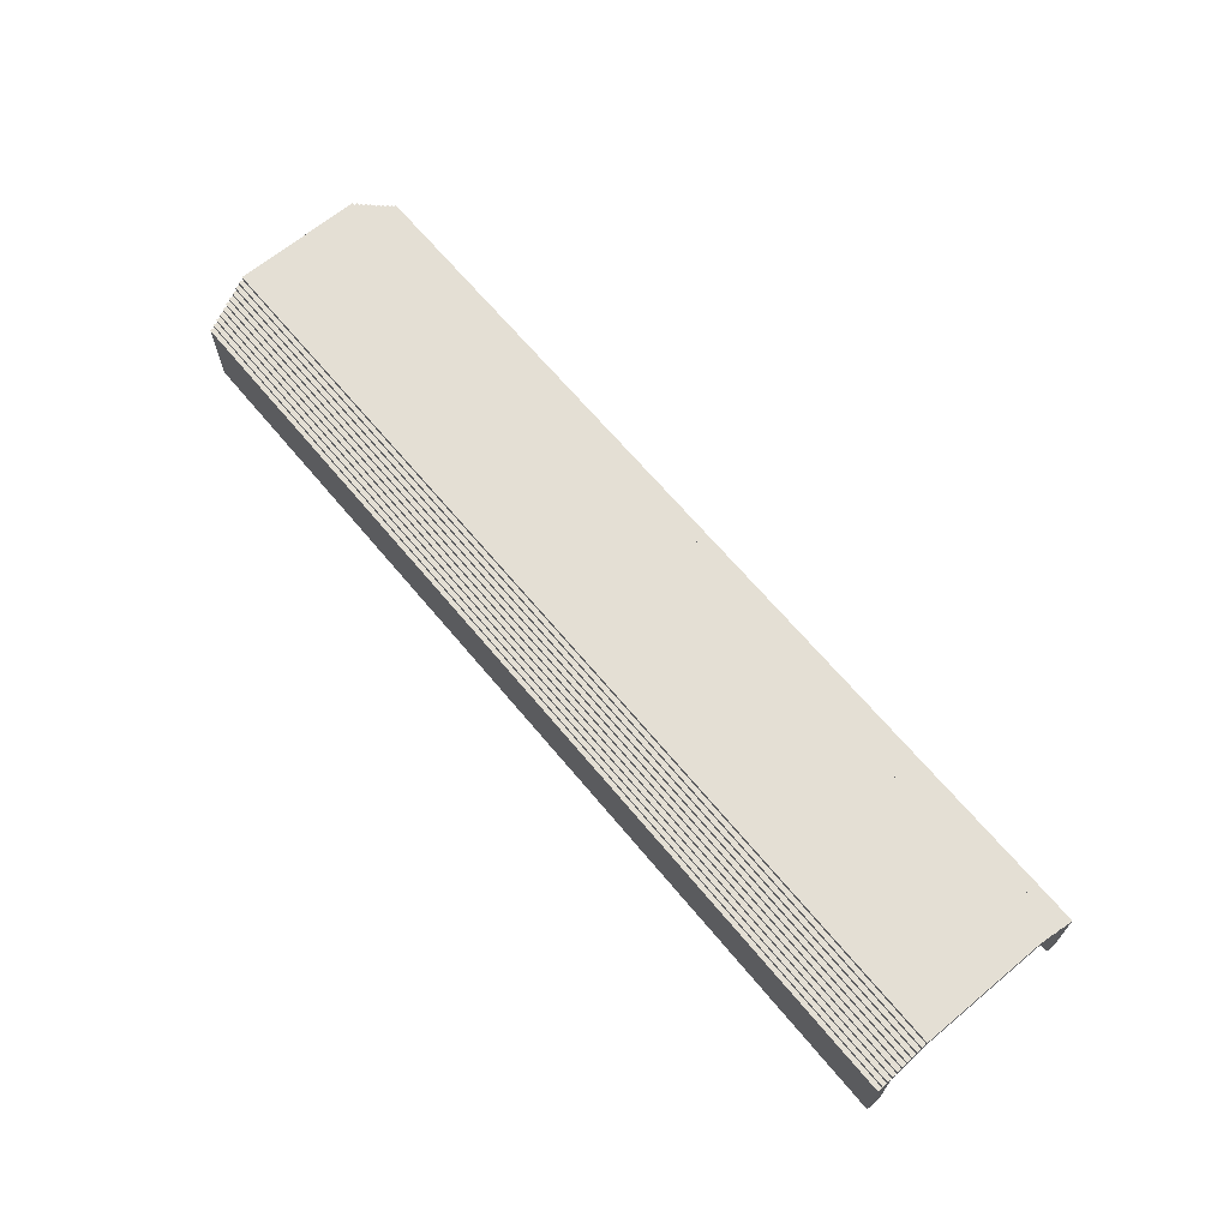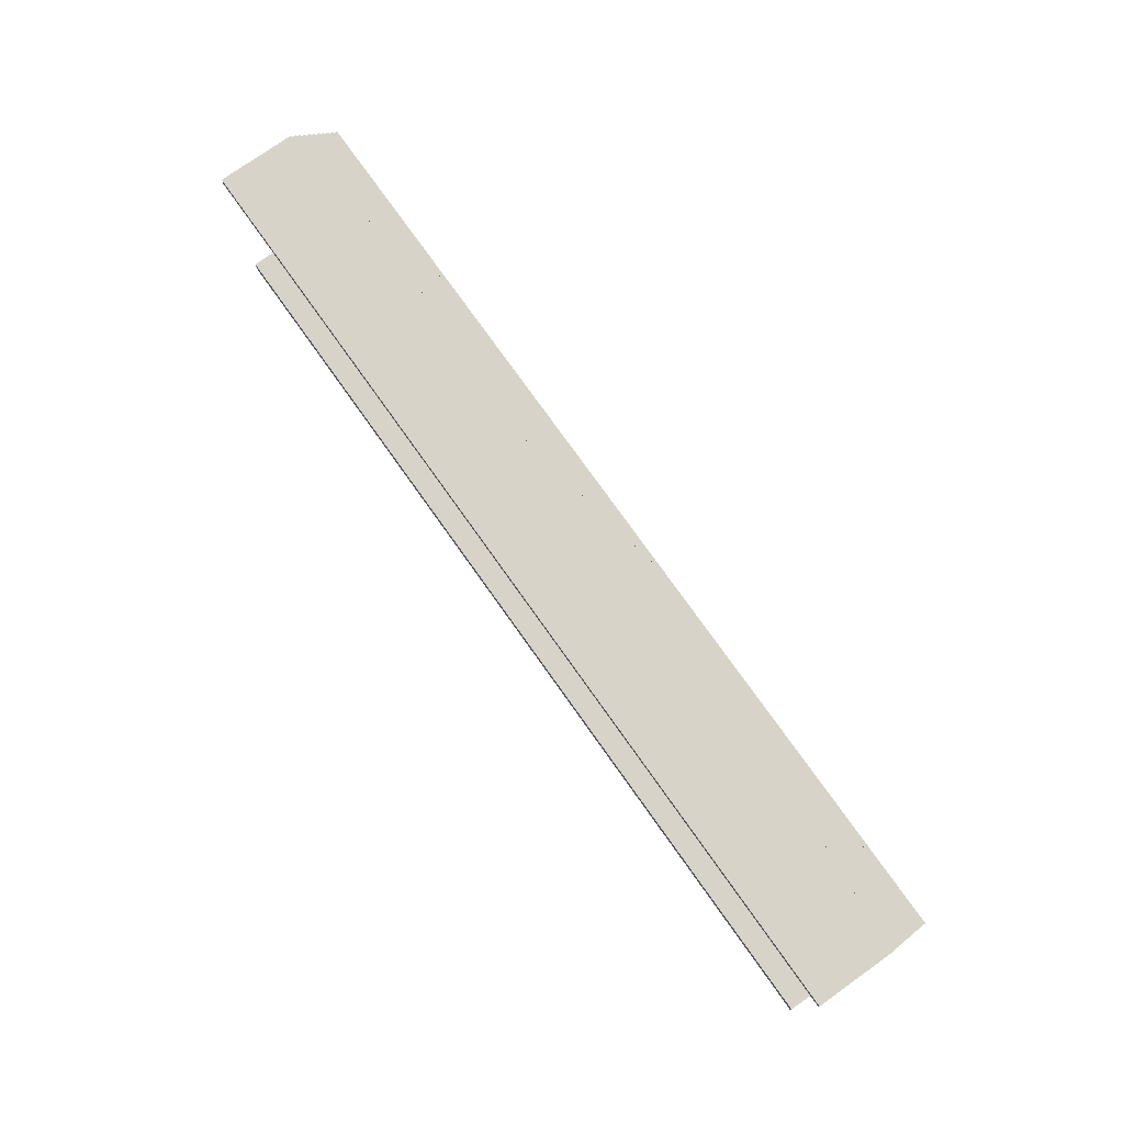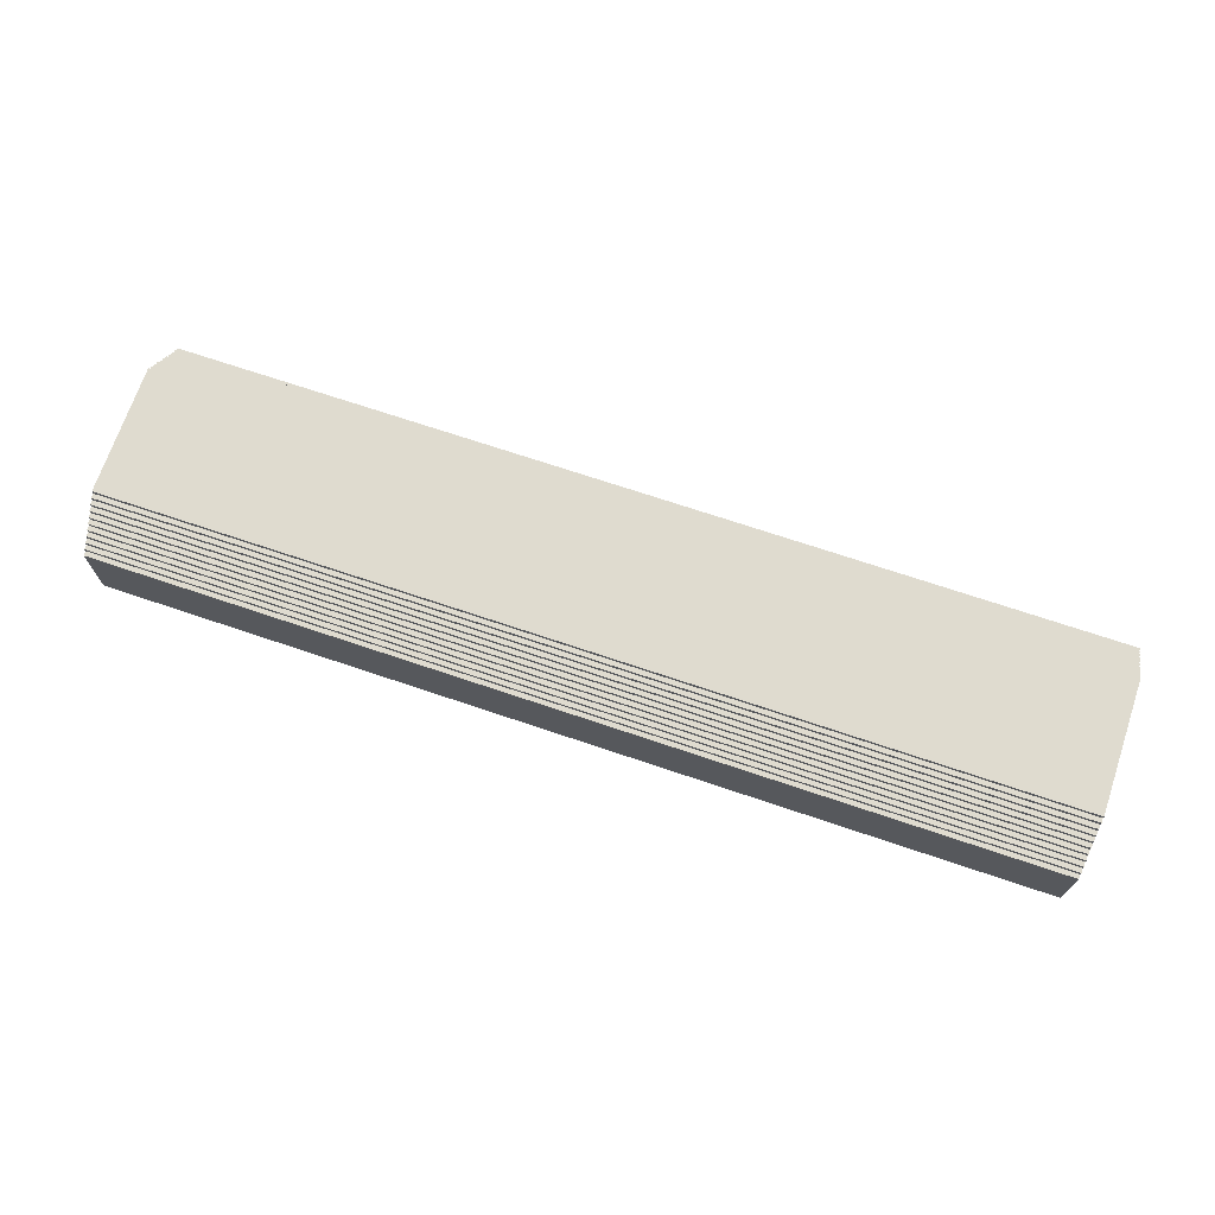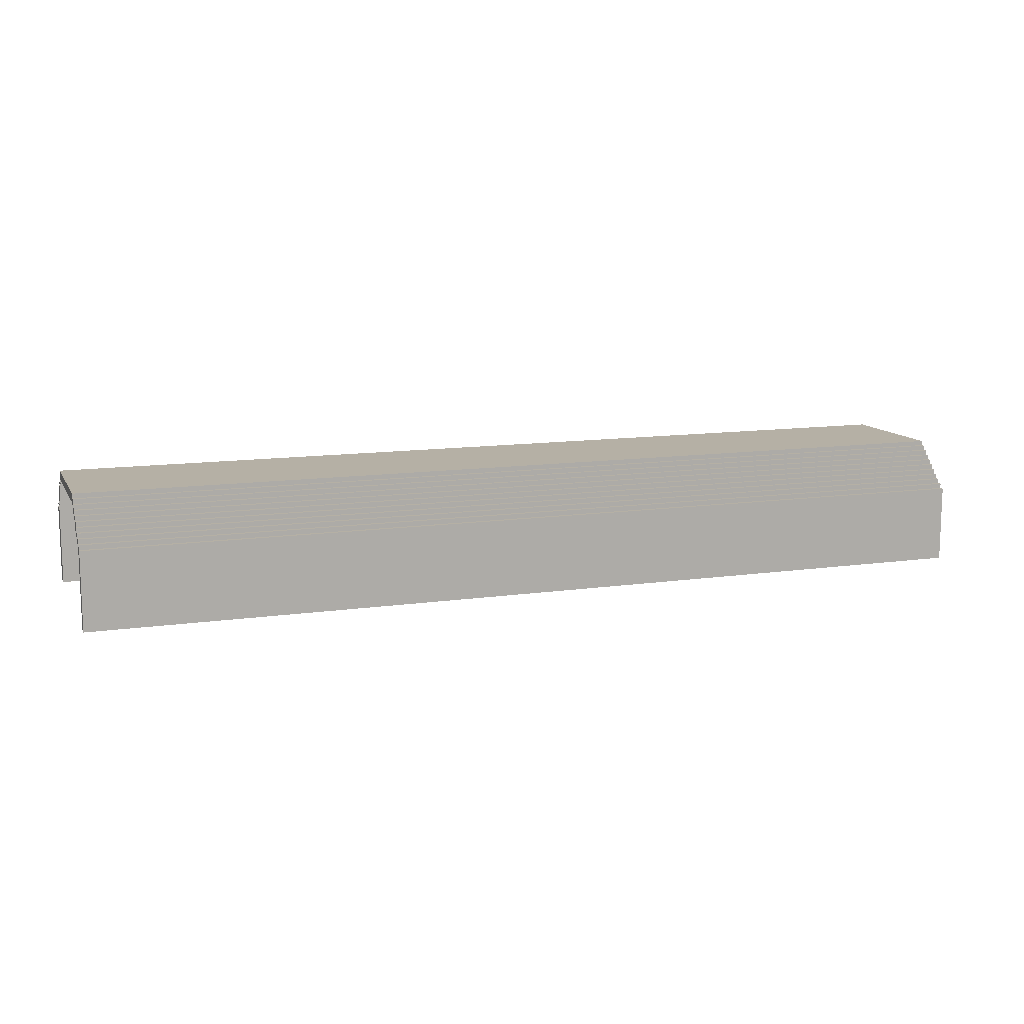
<metadata>
{"format":"obj","ext":"obj","renderer":"f3d","projection":"perspective","resolution":1024,"background":"white","views":[{"elev":66.3,"azim":-129.8,"up":"+Y"},{"elev":76.4,"azim":54.6,"up":"+Z"},{"elev":70.3,"azim":18.7,"up":"+Y"},{"elev":11.7,"azim":-19.3,"up":"+Y"}]}
</metadata>
<code>
o
v -10.1 8.4 1
v -10.1 8.4 0.8
v -10.1 8.4 -3.5
v -10.1 8.4 -3.8
v -10.1 10.1 1
v -10.1 10.1 0.9
v -10.1 10.1 0.8
v -10.1 10.1 0.7
v -10.1 10.1 -3.7
v -10.1 10.1 -3.8
v -10.1 10.2 0.9
v -10.1 10.2 0.8
v -10.1 10.2 0.7
v -10.1 10.2 0.6
v -10.1 10.2 -3.4
v -10.1 10.2 -3.5
v -10.1 10.2 -3.6
v -10.1 10.2 -3.7
v -10.1 10.3 0.8
v -10.1 10.3 0.7
v -10.1 10.3 0.6
v -10.1 10.3 0.5
v -10.1 10.3 -3.3
v -10.1 10.3 -3.4
v -10.1 10.3 -3.5
v -10.1 10.3 -3.6
v -10.1 10.4 0.7
v -10.1 10.4 0.6
v -10.1 10.4 0.5
v -10.1 10.4 0.4
v -10.1 10.4 -3.2
v -10.1 10.4 -3.3
v -10.1 10.4 -3.4
v -10.1 10.4 -3.5
v -10.1 10.5 0.6
v -10.1 10.5 0.5
v -10.1 10.5 0.4
v -10.1 10.5 0.3
v -10.1 10.5 -3.1
v -10.1 10.5 -3.2
v -10.1 10.5 -3.3
v -10.1 10.5 -3.4
v -10.1 10.6 0.5
v -10.1 10.6 0.4
v -10.1 10.6 0.3
v -10.1 10.6 0.2
v -10.1 10.6 -3
v -10.1 10.6 -3.1
v -10.1 10.6 -3.2
v -10.1 10.6 -3.3
v -10.1 10.7 0.4
v -10.1 10.7 0.3
v -10.1 10.7 0.2
v -10.1 10.7 0.1
v -10.1 10.7 -2.9
v -10.1 10.7 -3
v -10.1 10.7 -3.1
v -10.1 10.7 -3.2
v -10.1 10.8 0.3
v -10.1 10.8 0.2
v -10.1 10.8 0.1
v -10.1 10.8 0
v -10.1 10.8 -2.8
v -10.1 10.8 -2.9
v -10.1 10.8 -3
v -10.1 10.8 -3.1
v -10.1 10.9 0.2
v -10.1 10.9 0.1
v -10.1 10.9 0
v -10.1 10.9 -2.8
v -10.1 10.9 -2.9
v -10.1 10.9 -3
v -10.1 11 0.1
v -10.1 11 0
v -10.1 11 -2.8
v -10.1 11 -2.9
v -10.1 11.1 0
v -10.1 11.1 -2.8
v 10.1 8.4 1
v 10.1 8.4 0.8
v 10.1 8.4 -3.5
v 10.1 8.4 -3.6
v 10.1 8.4 -3.7
v 10.1 8.4 -3.8
v 10.1 10.1 1
v 10.1 10.1 0.9
v 10.1 10.1 0.8
v 10.1 10.1 0.7
v 10.1 10.1 -3.6
v 10.1 10.1 -3.7
v 10.1 10.1 -3.8
v 10.1 10.2 0.9
v 10.1 10.2 0.8
v 10.1 10.2 0.7
v 10.1 10.2 0.6
v 10.1 10.2 -3.4
v 10.1 10.2 -3.5
v 10.1 10.2 -3.6
v 10.1 10.2 -3.7
v 10.1 10.3 0.8
v 10.1 10.3 0.7
v 10.1 10.3 0.6
v 10.1 10.3 0.5
v 10.1 10.3 -3.3
v 10.1 10.3 -3.4
v 10.1 10.3 -3.5
v 10.1 10.3 -3.6
v 10.1 10.4 0.7
v 10.1 10.4 0.6
v 10.1 10.4 0.5
v 10.1 10.4 0.4
v 10.1 10.4 -3.2
v 10.1 10.4 -3.3
v 10.1 10.4 -3.4
v 10.1 10.4 -3.5
v 10.1 10.5 0.6
v 10.1 10.5 0.5
v 10.1 10.5 0.4
v 10.1 10.5 0.3
v 10.1 10.5 -3.1
v 10.1 10.5 -3.2
v 10.1 10.5 -3.3
v 10.1 10.5 -3.4
v 10.1 10.6 0.5
v 10.1 10.6 0.4
v 10.1 10.6 0.3
v 10.1 10.6 0.2
v 10.1 10.6 -3
v 10.1 10.6 -3.1
v 10.1 10.6 -3.2
v 10.1 10.6 -3.3
v 10.1 10.7 0.4
v 10.1 10.7 0.3
v 10.1 10.7 0.2
v 10.1 10.7 0.1
v 10.1 10.7 -2.9
v 10.1 10.7 -3
v 10.1 10.7 -3.1
v 10.1 10.7 -3.2
v 10.1 10.8 0.3
v 10.1 10.8 0.2
v 10.1 10.8 0.1
v 10.1 10.8 0
v 10.1 10.8 -2.8
v 10.1 10.8 -2.9
v 10.1 10.8 -3
v 10.1 10.8 -3.1
v 10.1 10.9 0.2
v 10.1 10.9 0.1
v 10.1 10.9 0
v 10.1 10.9 -2.8
v 10.1 10.9 -2.9
v 10.1 10.9 -3
v 10.1 11 0.1
v 10.1 11 0
v 10.1 11 -2.8
v 10.1 11 -2.9
v 10.1 11.1 0
v 10.1 11.1 -2.8
v -10.1 8.4 1
v -10.1 10.1 1
v 10.1 8.4 1
v 10.1 10.1 1
v -10.1 10.1 0.9
v -10.1 10.2 0.9
v 10.1 10.1 0.9
v 10.1 10.2 0.9
v -10.1 10.2 0.8
v -10.1 10.3 0.8
v 10.1 10.2 0.8
v 10.1 10.3 0.8
v -10.1 10.3 0.7
v -10.1 10.4 0.7
v 10.1 10.3 0.7
v 10.1 10.4 0.7
v -10.1 10.4 0.6
v -10.1 10.5 0.6
v 10.1 10.4 0.6
v 10.1 10.5 0.6
v -10.1 10.5 0.5
v -10.1 10.6 0.5
v 10.1 10.5 0.5
v 10.1 10.6 0.5
v -10.1 10.6 0.4
v -10.1 10.7 0.4
v 10.1 10.6 0.4
v 10.1 10.7 0.4
v -10.1 10.7 0.3
v -10.1 10.8 0.3
v 10.1 10.7 0.3
v 10.1 10.8 0.3
v -10.1 10.8 0.2
v -10.1 10.9 0.2
v 10.1 10.8 0.2
v 10.1 10.9 0.2
v -10.1 10.9 0.1
v -10.1 11 0.1
v 10.1 10.9 0.1
v 10.1 11 0.1
v -10.1 11 0
v -10.1 11.1 0
v 10.1 11 0
v 10.1 11.1 0
v -10.1 10.8 -2.8
v -10.1 10.9 -2.8
v 10.1 10.8 -2.8
v 10.1 10.9 -2.8
v -10.1 10.7 -2.9
v -10.1 10.8 -2.9
v 10.1 10.7 -2.9
v 10.1 10.8 -2.9
v -10.1 10.6 -3
v -10.1 10.7 -3
v 10.1 10.6 -3
v 10.1 10.7 -3
v -10.1 10.5 -3.1
v -10.1 10.6 -3.1
v 10.1 10.5 -3.1
v 10.1 10.6 -3.1
v -10.1 10.4 -3.2
v -10.1 10.5 -3.2
v 10.1 10.4 -3.2
v 10.1 10.5 -3.2
v -10.1 10.3 -3.3
v -10.1 10.4 -3.3
v 10.1 10.3 -3.3
v 10.1 10.4 -3.3
v -10.1 10.2 -3.4
v -10.1 10.3 -3.4
v 10.1 10.2 -3.4
v 10.1 10.3 -3.4
v -10.1 8.4 -3.5
v -10.1 10.2 -3.5
v 10.1 8.4 -3.5
v 10.1 10.2 -3.5
v -10.1 8.4 0.8
v -10.1 10.1 0.8
v 10.1 8.4 0.8
v 10.1 10.1 0.8
v -10.1 10.1 0.7
v -10.1 10.2 0.7
v 10.1 10.1 0.7
v 10.1 10.2 0.7
v -10.1 10.2 0.6
v -10.1 10.3 0.6
v 10.1 10.2 0.6
v 10.1 10.3 0.6
v -10.1 10.3 0.5
v -10.1 10.4 0.5
v 10.1 10.3 0.5
v 10.1 10.4 0.5
v -10.1 10.4 0.4
v -10.1 10.5 0.4
v 10.1 10.4 0.4
v 10.1 10.5 0.4
v -10.1 10.5 0.3
v -10.1 10.6 0.3
v 10.1 10.5 0.3
v 10.1 10.6 0.3
v -10.1 10.6 0.2
v -10.1 10.7 0.2
v 10.1 10.6 0.2
v 10.1 10.7 0.2
v -10.1 10.7 0.1
v -10.1 10.8 0.1
v 10.1 10.7 0.1
v 10.1 10.8 0.1
v -10.1 10.8 0
v -10.1 10.9 0
v 10.1 10.8 0
v 10.1 10.9 0
v -10.1 11 -2.8
v -10.1 11.1 -2.8
v 10.1 11 -2.8
v 10.1 11.1 -2.8
v -10.1 10.9 -2.9
v -10.1 11 -2.9
v 10.1 10.9 -2.9
v 10.1 11 -2.9
v -10.1 10.8 -3
v -10.1 10.9 -3
v 10.1 10.8 -3
v 10.1 10.9 -3
v -10.1 10.7 -3.1
v -10.1 10.8 -3.1
v 10.1 10.7 -3.1
v 10.1 10.8 -3.1
v -10.1 10.6 -3.2
v -10.1 10.7 -3.2
v 10.1 10.6 -3.2
v 10.1 10.7 -3.2
v -10.1 10.5 -3.3
v -10.1 10.6 -3.3
v 10.1 10.5 -3.3
v 10.1 10.6 -3.3
v -10.1 10.4 -3.4
v -10.1 10.5 -3.4
v 10.1 10.4 -3.4
v 10.1 10.5 -3.4
v -10.1 10.3 -3.5
v -10.1 10.4 -3.5
v 10.1 10.3 -3.5
v 10.1 10.4 -3.5
v -10.1 10.2 -3.6
v -10.1 10.3 -3.6
v 10.1 10.2 -3.6
v 10.1 10.3 -3.6
v -10.1 10.1 -3.7
v -10.1 10.2 -3.7
v 10.1 10.1 -3.7
v 10.1 10.2 -3.7
v -10.1 8.4 -3.8
v -10.1 10.1 -3.8
v 10.1 8.4 -3.8
v 10.1 10.1 -3.8
v -10.1 8.4 1
v 10.1 8.4 1
v -10.1 8.4 0.8
v 10.1 8.4 0.8
v -10.1 8.4 -3.5
v 10.1 8.4 -3.5
v -10 8.4 -3.6
v 10.1 8.4 -3.6
v -10 8.4 -3.7
v 10.1 8.4 -3.7
v -10.1 8.4 -3.8
v 10.1 8.4 -3.8
v -10.1 10.1 0.8
v 10.1 10.1 0.8
v -10.1 10.1 0.7
v 10.1 10.1 0.7
v -10.1 10.2 0.7
v 10.1 10.2 0.7
v -10.1 10.2 0.6
v 10.1 10.2 0.6
v -10.1 10.2 -3.4
v 10.1 10.2 -3.4
v -10.1 10.2 -3.5
v 10.1 10.2 -3.5
v -10.1 10.3 0.6
v 10.1 10.3 0.6
v -10.1 10.3 0.5
v 10.1 10.3 0.5
v -10.1 10.3 -3.3
v 10.1 10.3 -3.3
v -10.1 10.3 -3.4
v 10.1 10.3 -3.4
v -10.1 10.4 0.5
v 10.1 10.4 0.5
v -10.1 10.4 0.4
v 10.1 10.4 0.4
v -10.1 10.4 -3.2
v 10.1 10.4 -3.2
v -10.1 10.4 -3.3
v 10.1 10.4 -3.3
v -10.1 10.5 0.4
v 10.1 10.5 0.4
v -10.1 10.5 0.3
v 10.1 10.5 0.3
v -10.1 10.5 -3.1
v 10.1 10.5 -3.1
v -10.1 10.5 -3.2
v 10.1 10.5 -3.2
v -10.1 10.6 0.3
v 10.1 10.6 0.3
v -10.1 10.6 0.2
v 10.1 10.6 0.2
v -10.1 10.6 -3
v 10.1 10.6 -3
v -10.1 10.6 -3.1
v 10.1 10.6 -3.1
v -10.1 10.7 0.2
v 10.1 10.7 0.2
v -10.1 10.7 0.1
v 10.1 10.7 0.1
v -10.1 10.7 -2.9
v 10.1 10.7 -2.9
v -10.1 10.7 -3
v 10.1 10.7 -3
v -10.1 10.8 0.1
v 10.1 10.8 0.1
v -10.1 10.8 0
v 10.1 10.8 0
v -10.1 10.8 -2.8
v 10.1 10.8 -2.8
v -10.1 10.8 -2.9
v 10.1 10.8 -2.9
v -10.1 10.9 0
v 10.1 10.9 0
v -10.1 10.9 -2.8
v 10.1 10.9 -2.8
v -10.1 10.1 1
v 10.1 10.1 1
v -10.1 10.1 0.9
v 10.1 10.1 0.9
v -10.1 10.1 -3.7
v 10.1 10.1 -3.7
v -10.1 10.1 -3.8
v 10.1 10.1 -3.8
v -10.1 10.2 0.9
v 10.1 10.2 0.9
v -10.1 10.2 0.8
v 10.1 10.2 0.8
v -10.1 10.2 -3.6
v 10.1 10.2 -3.6
v -10.1 10.2 -3.7
v 10.1 10.2 -3.7
v -10.1 10.3 0.8
v 10.1 10.3 0.8
v -10.1 10.3 0.7
v 10.1 10.3 0.7
v -10.1 10.3 -3.5
v 10.1 10.3 -3.5
v -10.1 10.3 -3.6
v 10.1 10.3 -3.6
v -10.1 10.4 0.7
v 10.1 10.4 0.7
v -10.1 10.4 0.6
v 10.1 10.4 0.6
v -10.1 10.4 -3.4
v 10.1 10.4 -3.4
v -10.1 10.4 -3.5
v 10.1 10.4 -3.5
v -10.1 10.5 0.6
v 10.1 10.5 0.6
v -10.1 10.5 0.5
v 10.1 10.5 0.5
v -10.1 10.5 -3.3
v 10.1 10.5 -3.3
v -10.1 10.5 -3.4
v 10.1 10.5 -3.4
v -10.1 10.6 0.5
v 10.1 10.6 0.5
v -10.1 10.6 0.4
v 10.1 10.6 0.4
v -10.1 10.6 -3.2
v 10.1 10.6 -3.2
v -10.1 10.6 -3.3
v 10.1 10.6 -3.3
v -10.1 10.7 0.4
v 10.1 10.7 0.4
v -10.1 10.7 0.3
v 10.1 10.7 0.3
v -10.1 10.7 -3.1
v 10.1 10.7 -3.1
v -10.1 10.7 -3.2
v 10.1 10.7 -3.2
v -10.1 10.8 0.3
v 10.1 10.8 0.3
v -10.1 10.8 0.2
v 10.1 10.8 0.2
v -10.1 10.8 -3
v 10.1 10.8 -3
v -10.1 10.8 -3.1
v 10.1 10.8 -3.1
v -10.1 10.9 0.2
v 10.1 10.9 0.2
v -10.1 10.9 0.1
v 10.1 10.9 0.1
v -10.1 10.9 -2.9
v 10.1 10.9 -2.9
v -10.1 10.9 -3
v 10.1 10.9 -3
v -10.1 11 0.1
v 10.1 11 0.1
v -10.1 11 0
v 10.1 11 0
v -10.1 11 -2.8
v 10.1 11 -2.8
v -10.1 11 -2.9
v 10.1 11 -2.9
v -10.1 11.1 0
v 10.1 11.1 0
v -10.1 11.1 -2.8
v 10.1 11.1 -2.8
f 5 2 1
f 6 2 5
f 7 2 6
f 9 4 3
f 10 4 9
f 11 8 7
f 11 7 6
f 12 8 11
f 13 8 12
f 16 9 3
f 17 9 16
f 18 9 17
f 19 14 13
f 19 13 12
f 20 14 19
f 21 14 20
f 24 17 16
f 24 16 15
f 25 17 24
f 26 17 25
f 27 22 21
f 27 21 20
f 28 22 27
f 29 22 28
f 32 25 24
f 32 24 23
f 33 25 32
f 34 25 33
f 35 30 29
f 35 29 28
f 36 30 35
f 37 30 36
f 40 33 32
f 40 32 31
f 41 33 40
f 42 33 41
f 43 38 37
f 43 37 36
f 44 38 43
f 45 38 44
f 48 41 40
f 48 40 39
f 49 41 48
f 50 41 49
f 51 46 45
f 51 45 44
f 52 46 51
f 53 46 52
f 56 49 48
f 56 48 47
f 57 49 56
f 58 49 57
f 59 54 53
f 59 53 52
f 60 54 59
f 61 54 60
f 64 57 56
f 64 56 55
f 65 57 64
f 66 57 65
f 67 62 61
f 67 61 60
f 68 62 67
f 69 62 68
f 70 65 64
f 70 64 63
f 71 65 70
f 72 65 71
f 73 69 68
f 73 71 70
f 73 70 69
f 74 71 73
f 75 71 74
f 76 71 75
f 77 75 74
f 78 75 77
f 79 80 85
f 85 80 86
f 86 80 87
f 81 82 89
f 82 83 89
f 83 84 90
f 89 83 90
f 90 84 91
f 87 88 92
f 86 87 92
f 92 88 93
f 93 88 94
f 81 89 97
f 89 90 97
f 97 90 98
f 98 90 99
f 94 95 100
f 93 94 100
f 100 95 101
f 101 95 102
f 97 98 105
f 96 97 105
f 105 98 106
f 106 98 107
f 102 103 108
f 101 102 108
f 108 103 109
f 109 103 110
f 105 106 113
f 104 105 113
f 113 106 114
f 114 106 115
f 110 111 116
f 109 110 116
f 116 111 117
f 117 111 118
f 113 114 121
f 112 113 121
f 121 114 122
f 122 114 123
f 118 119 124
f 117 118 124
f 124 119 125
f 125 119 126
f 121 122 129
f 120 121 129
f 129 122 130
f 130 122 131
f 126 127 132
f 125 126 132
f 132 127 133
f 133 127 134
f 129 130 137
f 128 129 137
f 137 130 138
f 138 130 139
f 134 135 140
f 133 134 140
f 140 135 141
f 141 135 142
f 137 138 145
f 136 137 145
f 145 138 146
f 146 138 147
f 142 143 148
f 141 142 148
f 148 143 149
f 149 143 150
f 145 146 151
f 144 145 151
f 151 146 152
f 152 146 153
f 149 150 154
f 151 152 154
f 150 151 154
f 154 152 155
f 155 152 156
f 156 152 157
f 155 156 158
f 158 156 159
f 162 161 160
f 163 161 162
f 166 165 164
f 167 165 166
f 170 169 168
f 171 169 170
f 174 173 172
f 175 173 174
f 178 177 176
f 179 177 178
f 182 181 180
f 183 181 182
f 186 185 184
f 187 185 186
f 190 189 188
f 191 189 190
f 194 193 192
f 195 193 194
f 198 197 196
f 199 197 198
f 202 201 200
f 203 201 202
f 206 205 204
f 207 205 206
f 210 209 208
f 211 209 210
f 214 213 212
f 215 213 214
f 218 217 216
f 219 217 218
f 222 221 220
f 223 221 222
f 226 225 224
f 227 225 226
f 230 229 228
f 231 229 230
f 234 233 232
f 235 233 234
f 236 237 238
f 238 237 239
f 240 241 242
f 242 241 243
f 244 245 246
f 246 245 247
f 248 249 250
f 250 249 251
f 252 253 254
f 254 253 255
f 256 257 258
f 258 257 259
f 260 261 262
f 262 261 263
f 264 265 266
f 266 265 267
f 268 269 270
f 270 269 271
f 272 273 274
f 274 273 275
f 276 277 278
f 278 277 279
f 280 281 282
f 282 281 283
f 284 285 286
f 286 285 287
f 288 289 290
f 290 289 291
f 292 293 294
f 294 293 295
f 296 297 298
f 298 297 299
f 300 301 302
f 302 301 303
f 304 305 306
f 306 305 307
f 308 309 310
f 310 309 311
f 312 313 314
f 314 313 315
f 318 317 316
f 319 317 318
f 322 321 320
f 323 321 322
f 324 322 320
f 324 323 322
f 325 323 324
f 326 324 320
f 326 325 324
f 327 325 326
f 330 329 328
f 331 329 330
f 334 333 332
f 335 333 334
f 338 337 336
f 339 337 338
f 342 341 340
f 343 341 342
f 346 345 344
f 347 345 346
f 350 349 348
f 351 349 350
f 354 353 352
f 355 353 354
f 358 357 356
f 359 357 358
f 362 361 360
f 363 361 362
f 366 365 364
f 367 365 366
f 370 369 368
f 371 369 370
f 374 373 372
f 375 373 374
f 378 377 376
f 379 377 378
f 382 381 380
f 383 381 382
f 386 385 384
f 387 385 386
f 390 389 388
f 391 389 390
f 392 393 394
f 394 393 395
f 396 397 398
f 398 397 399
f 400 401 402
f 402 401 403
f 404 405 406
f 406 405 407
f 408 409 410
f 410 409 411
f 412 413 414
f 414 413 415
f 416 417 418
f 418 417 419
f 420 421 422
f 422 421 423
f 424 425 426
f 426 425 427
f 428 429 430
f 430 429 431
f 432 433 434
f 434 433 435
f 436 437 438
f 438 437 439
f 440 441 442
f 442 441 443
f 444 445 446
f 446 445 447
f 448 449 450
f 450 449 451
f 452 453 454
f 454 453 455
f 456 457 458
f 458 457 459
f 460 461 462
f 462 461 463
f 464 465 466
f 466 465 467
f 468 469 470
f 470 469 471
f 472 473 474
f 474 473 475

</code>
